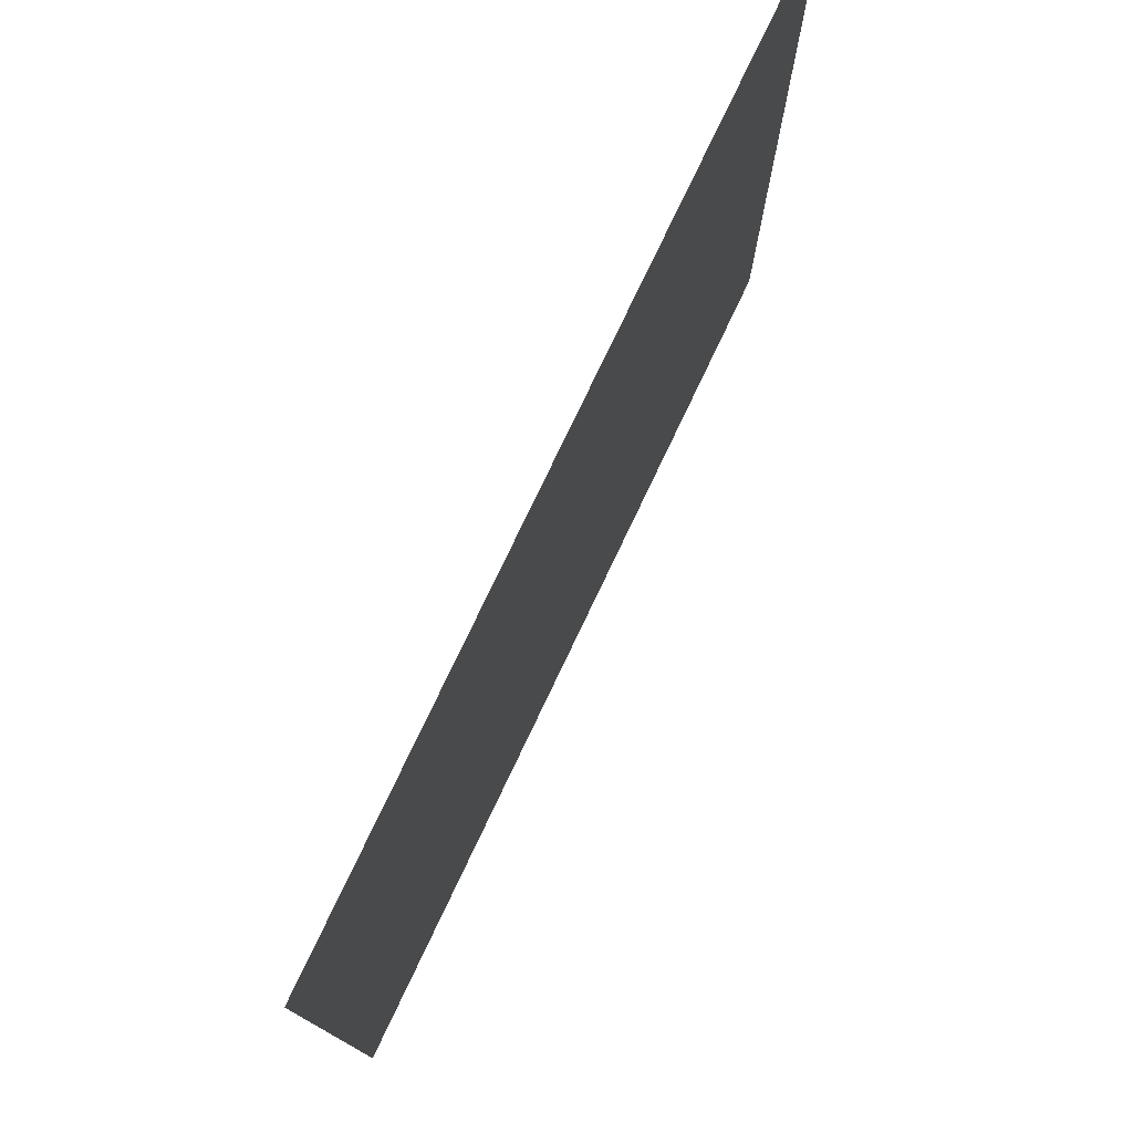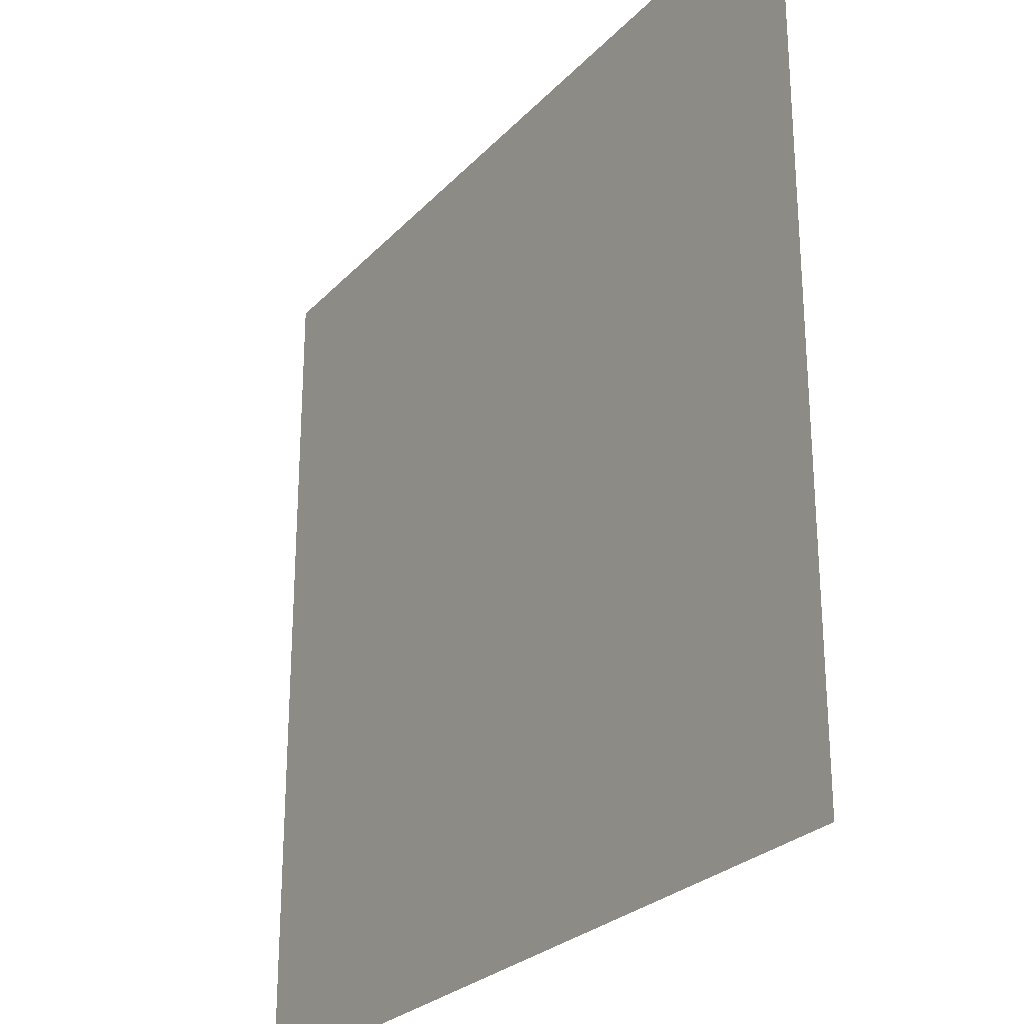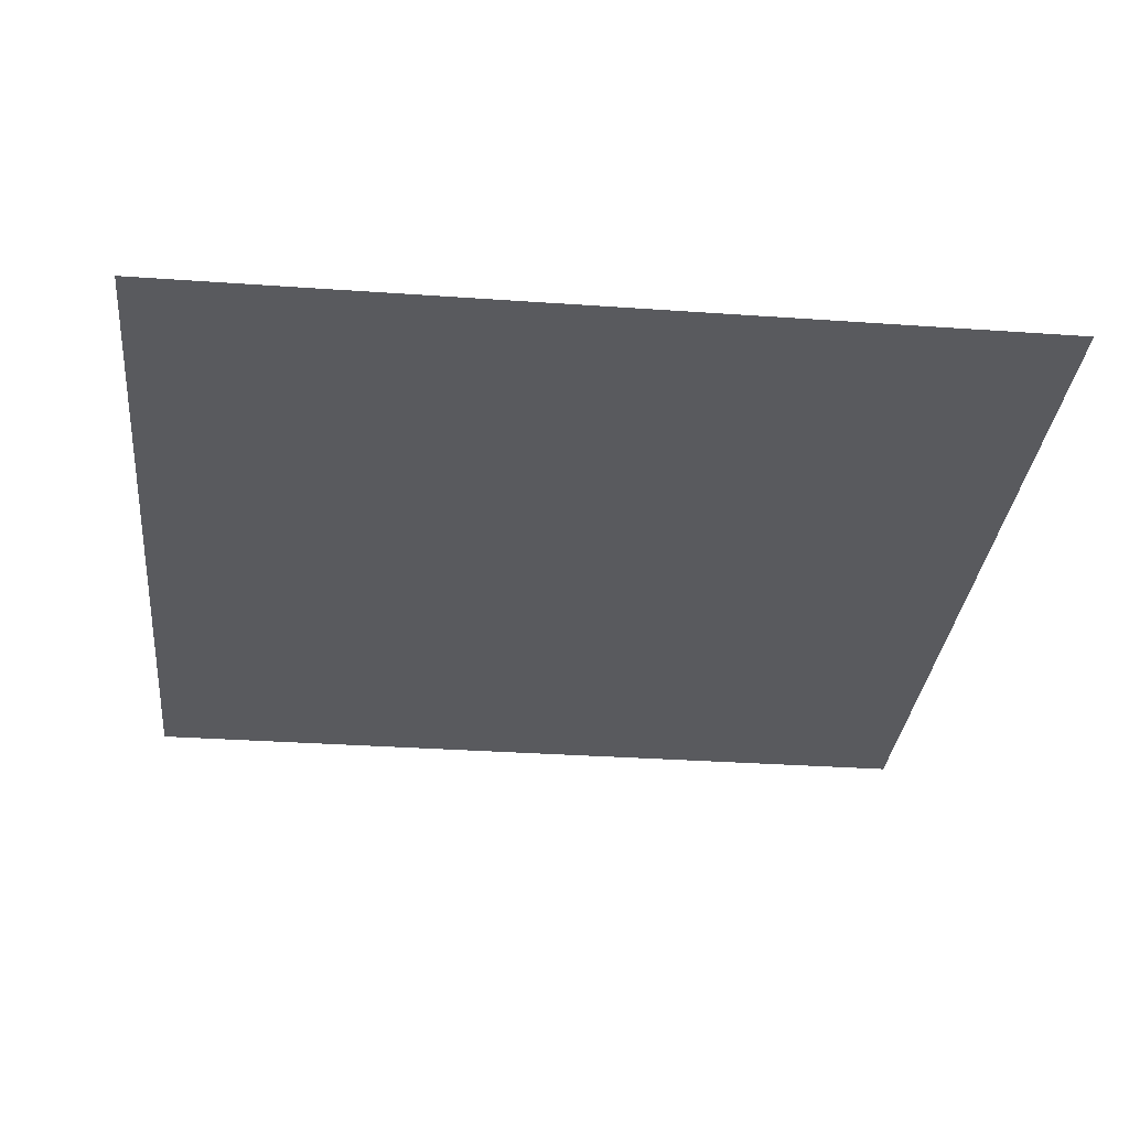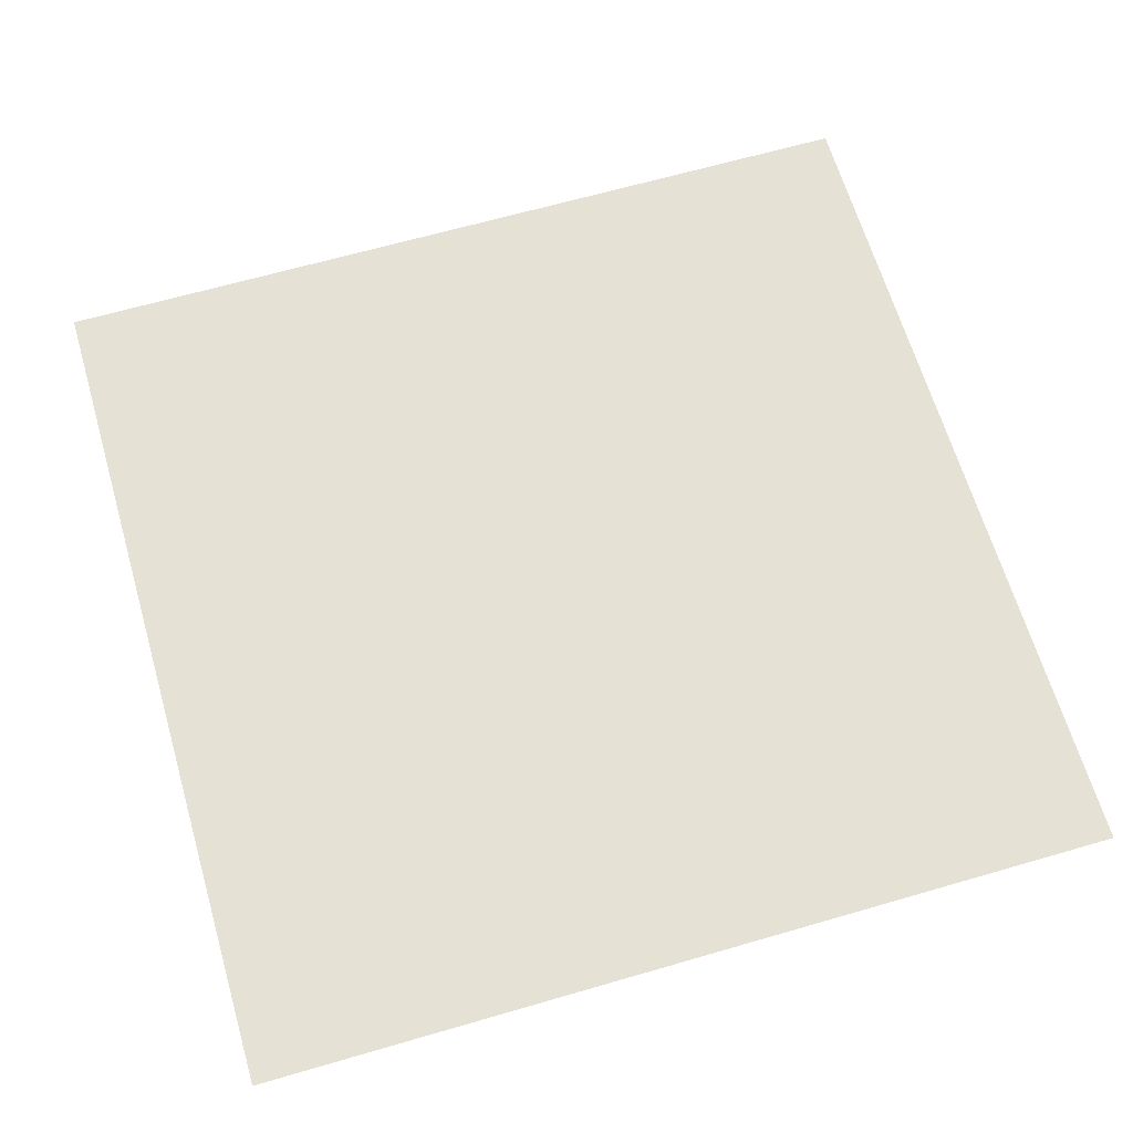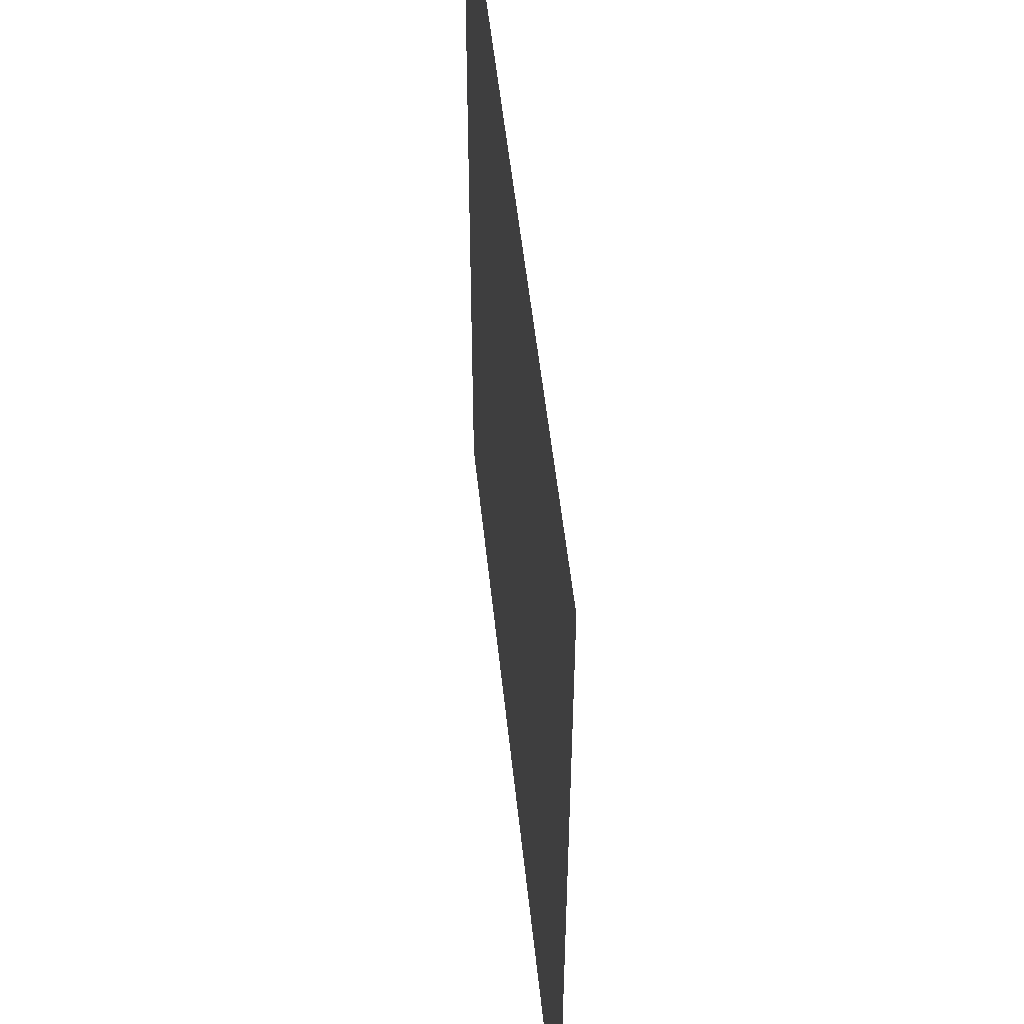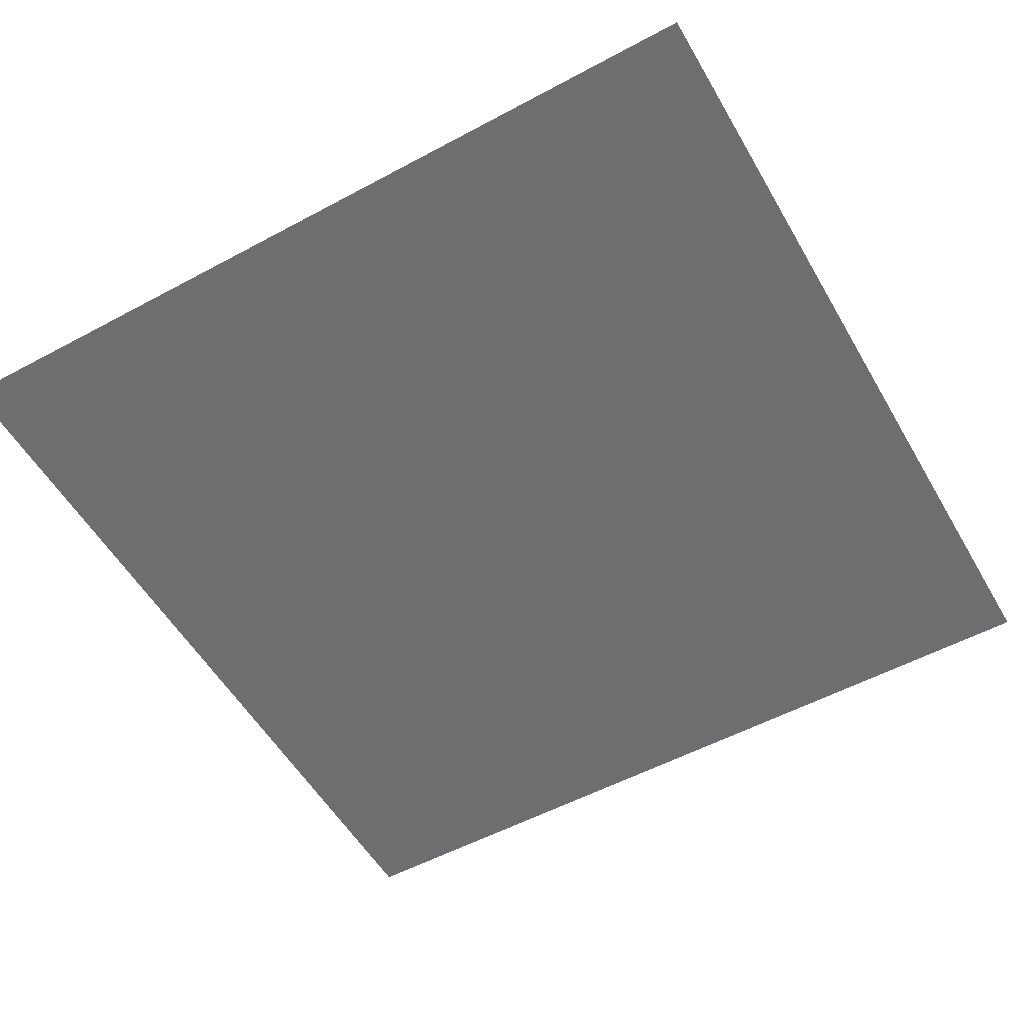
<metadata>
{"format":"obj","ext":"obj","renderer":"f3d","projection":"perspective","resolution":1024,"background":"white","views":[{"elev":77.9,"azim":115.5,"up":"+Z"},{"elev":-26.5,"azim":-122.7,"up":"+Z"},{"elev":-31.7,"azim":-95.7,"up":"+Y"},{"elev":64.9,"azim":73.7,"up":"+Y"},{"elev":51.8,"azim":84.1,"up":"+Z"},{"elev":-54.3,"azim":-150.3,"up":"+Y"}]}
</metadata>
<code>
o emitter_Plane.001
v -1 5 -1
v 1 5 -1
v -1 5 1
v 1 5 1
f 1 2 4 3

</code>
